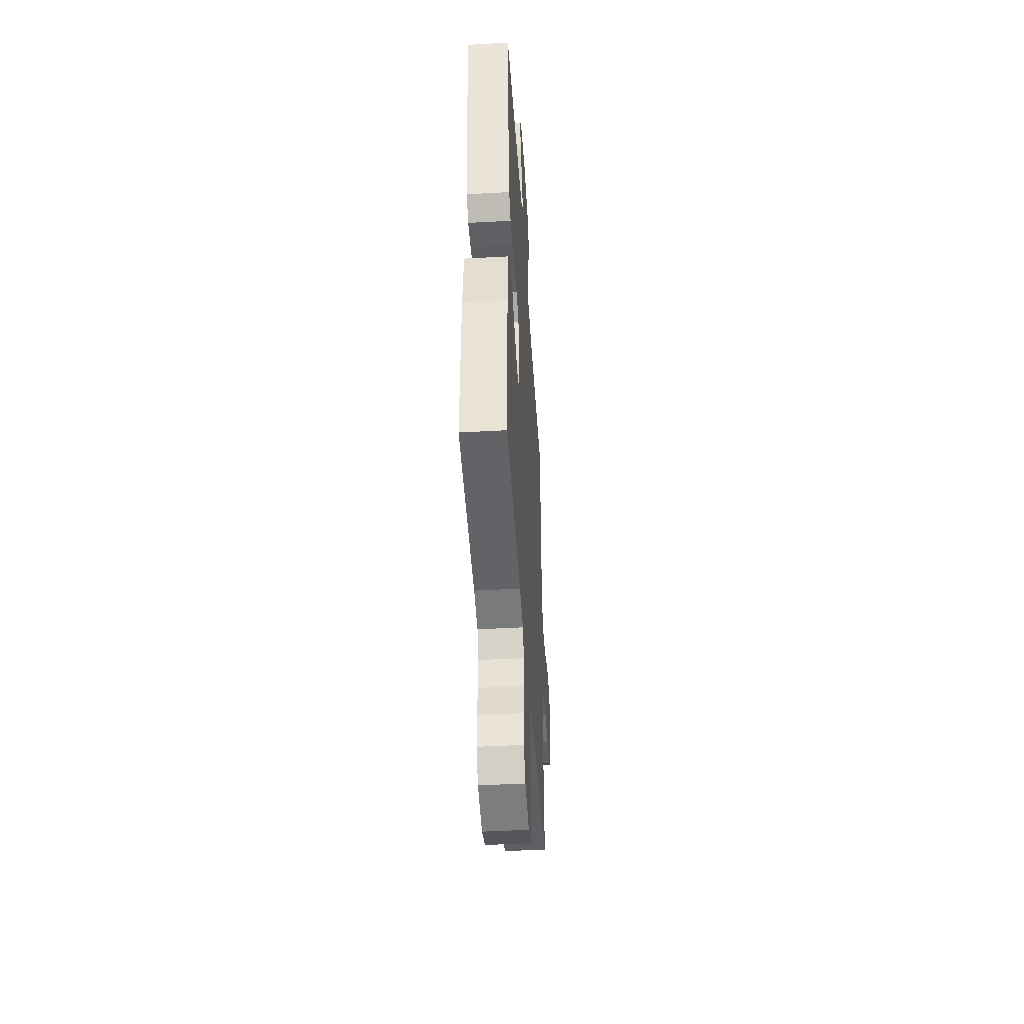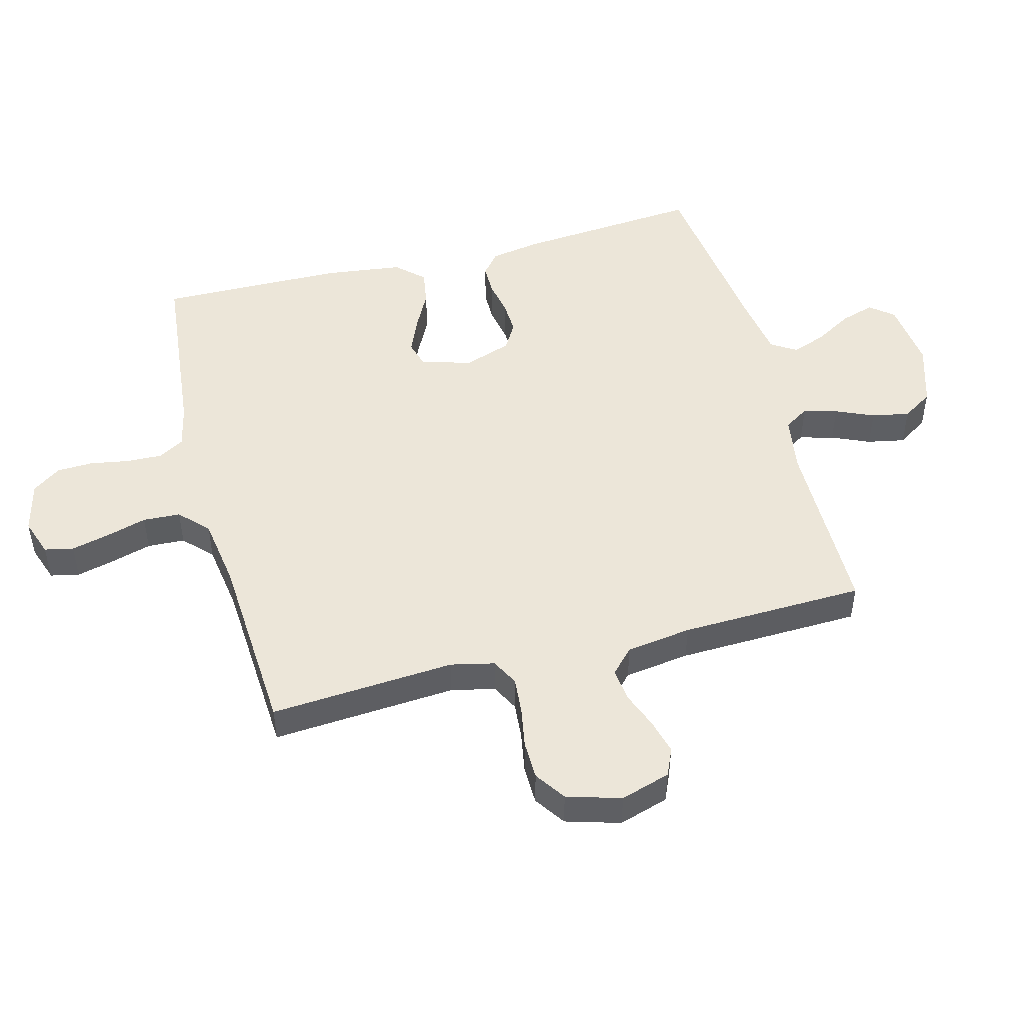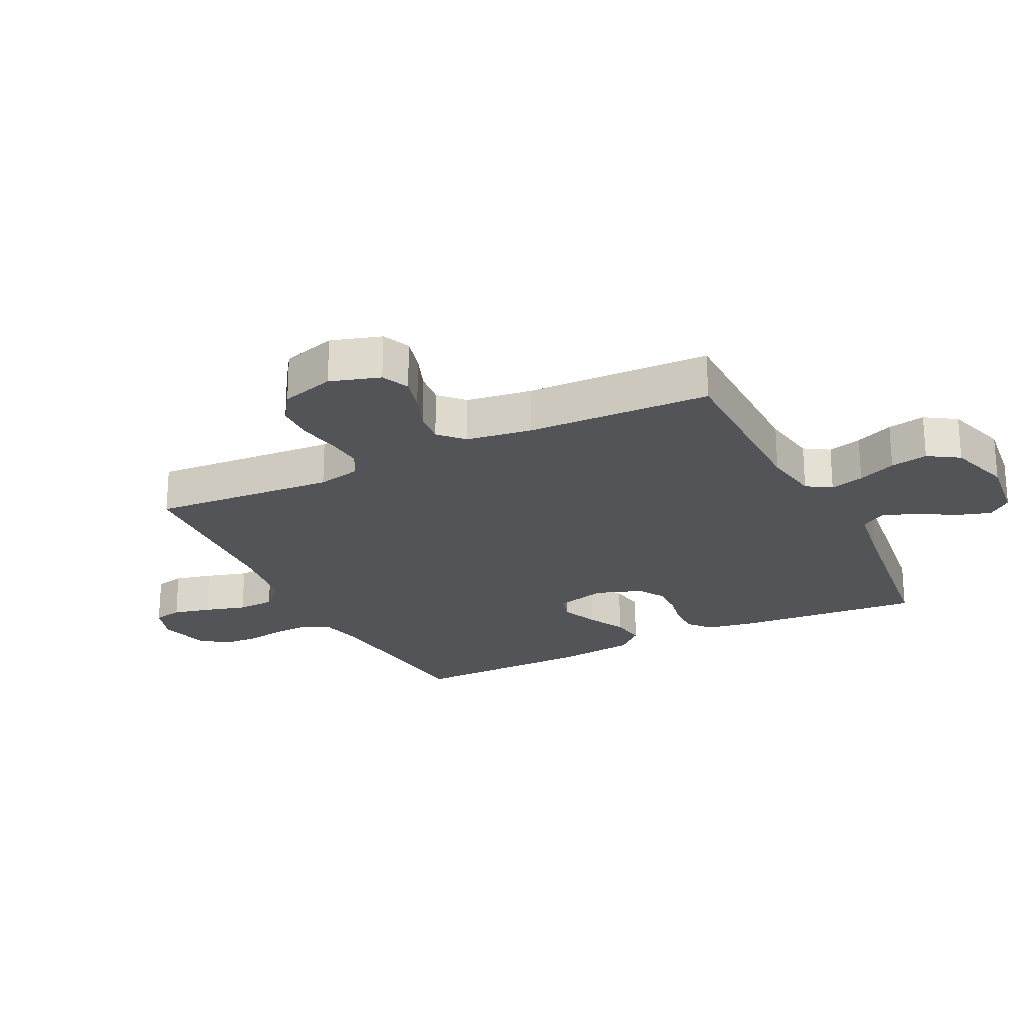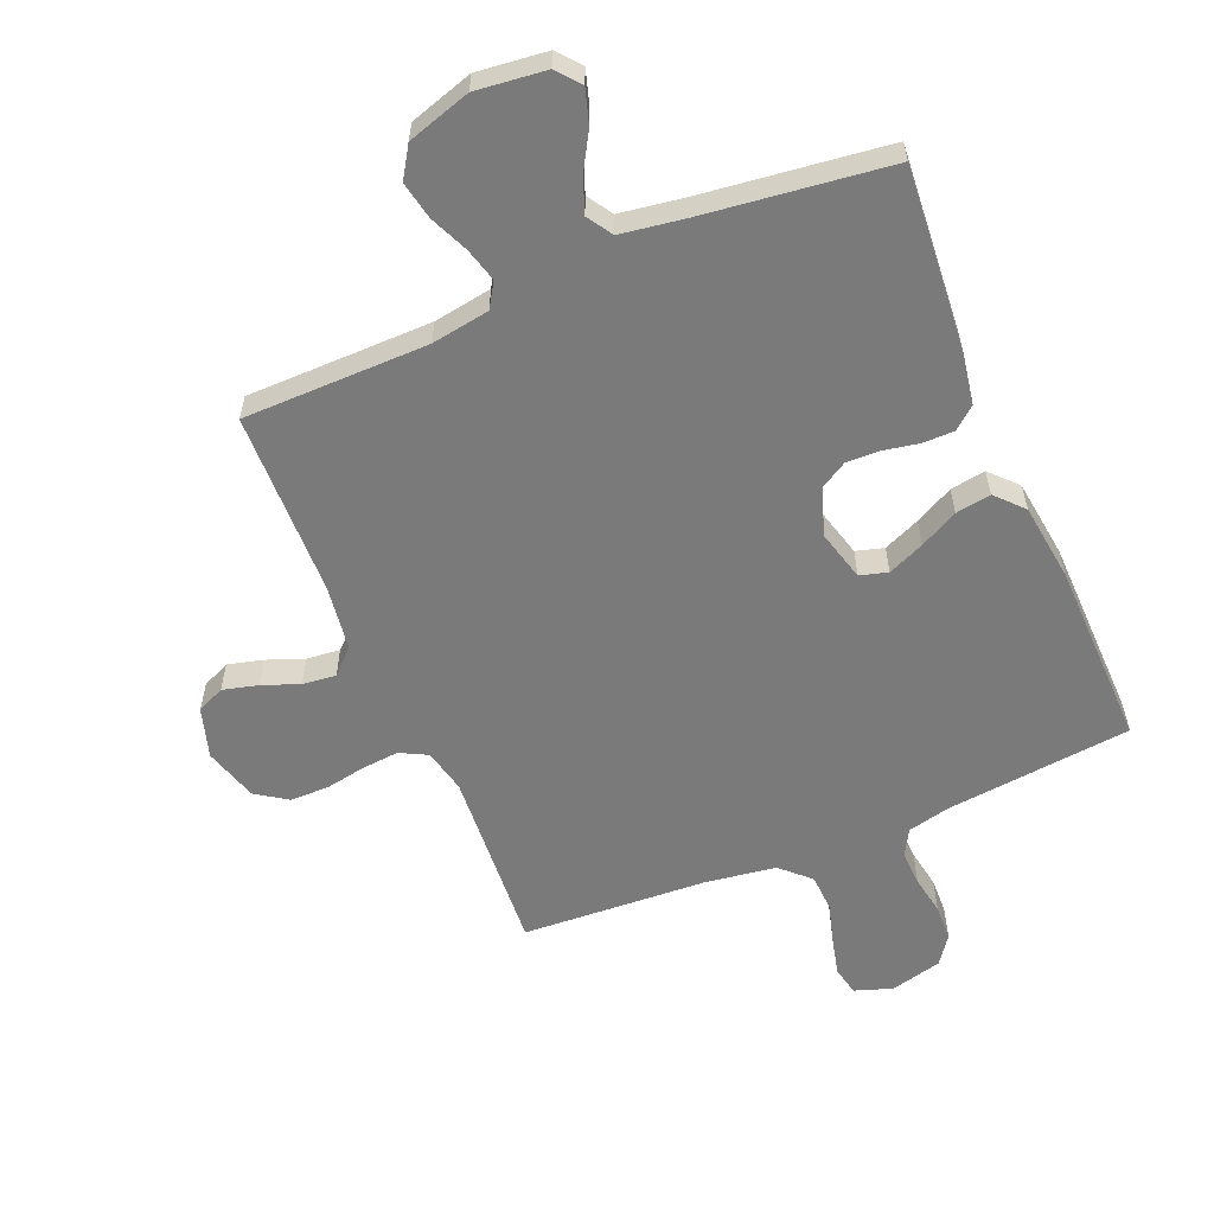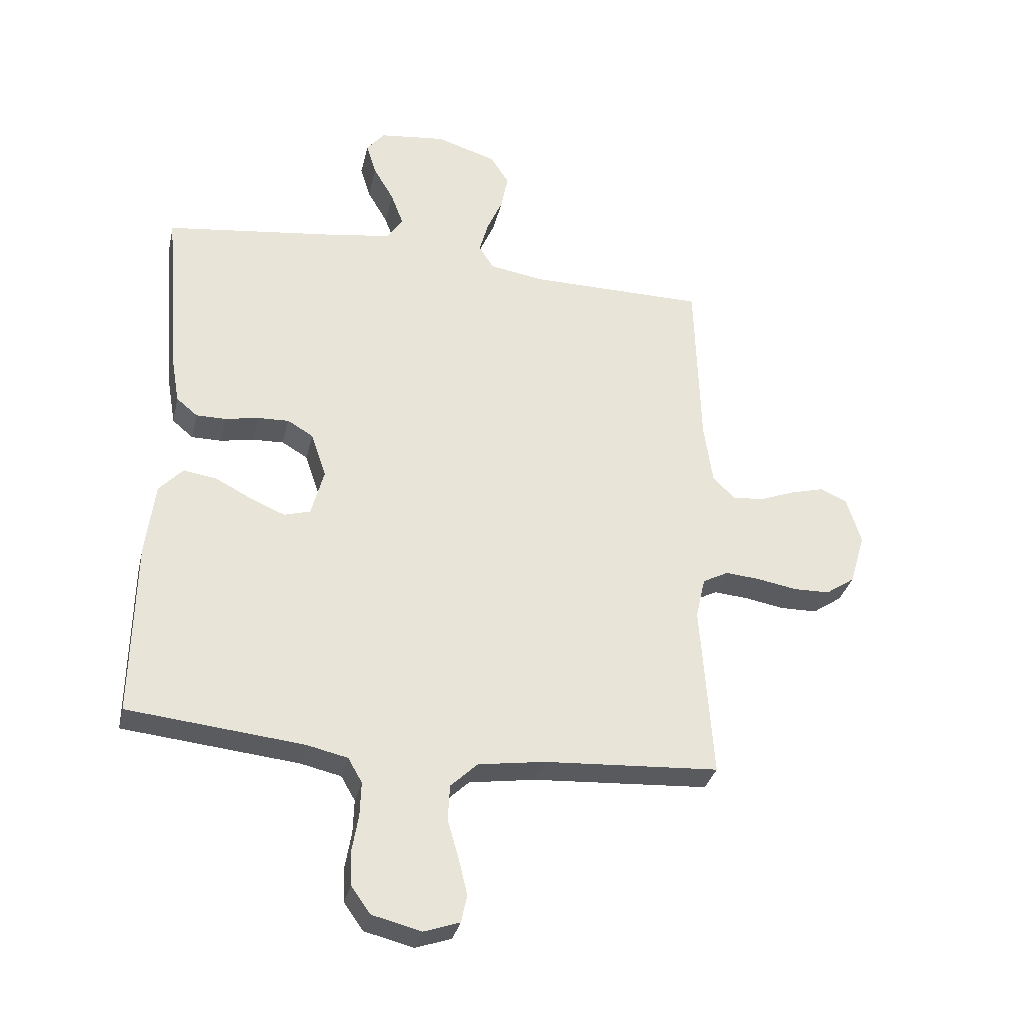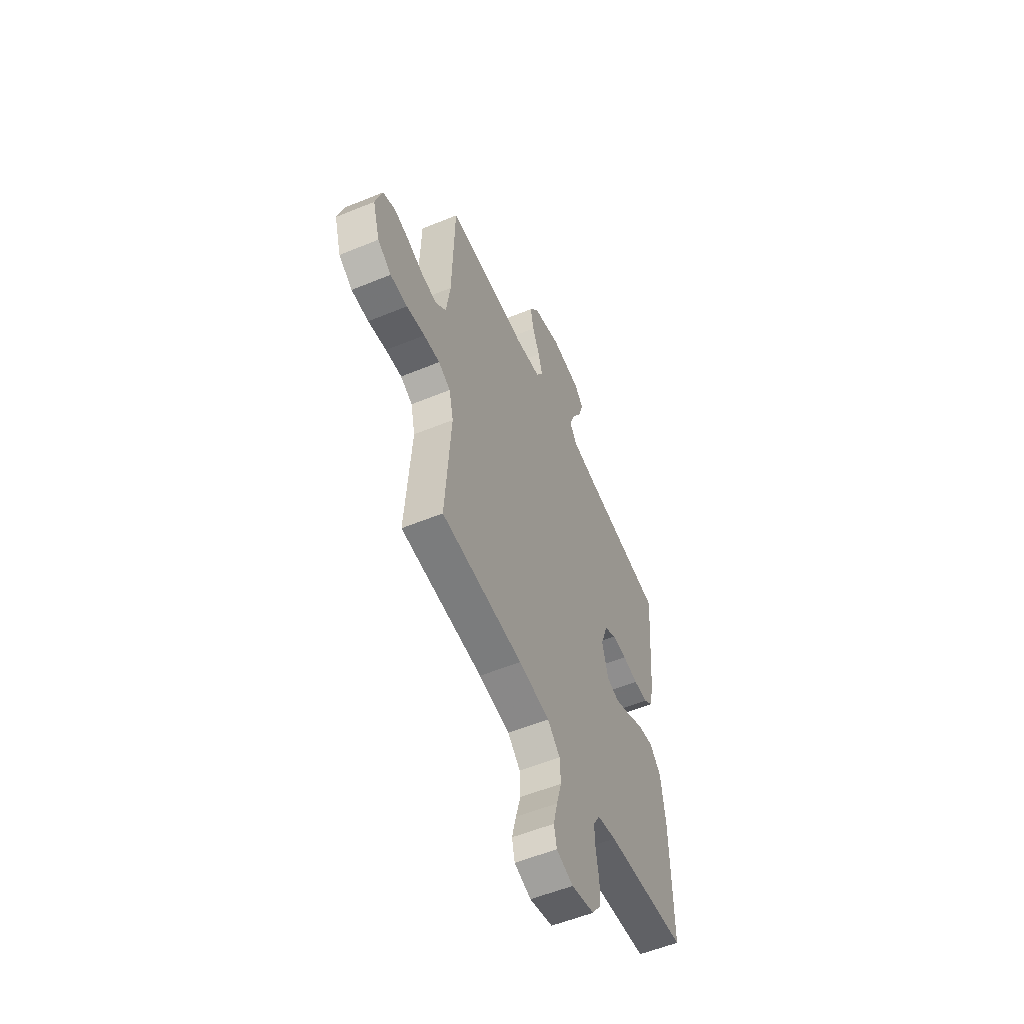
<metadata>
{"format":"obj","ext":"obj","renderer":"f3d","projection":"perspective","resolution":1024,"background":"white","views":[{"elev":-45.2,"azim":93.7,"up":"+Z"},{"elev":48.8,"azim":-104.7,"up":"+Y"},{"elev":-23.1,"azim":-63.7,"up":"+Y"},{"elev":-58.1,"azim":22.9,"up":"+Y"},{"elev":-32.5,"azim":167.2,"up":"+Z"},{"elev":-55.6,"azim":-66.6,"up":"+Z"}]}
</metadata>
<code>
v 0.5 0.07 0.5
v 0.475 0.07 0.2
v 0.461 0.07 0.119
v 0.425 0.07 0.089
v 0.374 0.07 0.089
v 0.317 0.07 0.1
v 0.263 0.07 0.102
v 0.219 0.07 0.076
v 0.193 0.07 0
v 0.215 0.07 -0.082
v 0.26 0.07 -0.095
v 0.319 0.07 -0.07
v 0.381 0.07 -0.038
v 0.438 0.07 -0.029
v 0.479 0.07 -0.073
v 0.495 0.07 -0.2
v 0.5 0.07 -0.5
v 0.2 0.07 -0.531
v 0.13 0.07 -0.547
v 0.106 0.07 -0.589
v 0.108 0.07 -0.647
v 0.119 0.07 -0.71
v 0.117 0.07 -0.769
v 0.084 0.07 -0.815
v 0 0.07 -0.836
v -0.061 0.07 -0.815
v -0.071 0.07 -0.768
v -0.056 0.07 -0.706
v -0.037 0.07 -0.64
v -0.04 0.07 -0.579
v -0.086 0.07 -0.535
v -0.2 0.07 -0.518
v -0.5 0.07 -0.5
v -0.479 0.07 -0.2
v -0.495 0.07 -0.129
v -0.539 0.07 -0.106
v -0.598 0.07 -0.111
v -0.665 0.07 -0.123
v -0.728 0.07 -0.122
v -0.778 0.07 -0.088
v -0.804 0.07 0
v -0.779 0.07 0.081
v -0.734 0.07 0.101
v -0.677 0.07 0.086
v -0.617 0.07 0.063
v -0.563 0.07 0.057
v -0.524 0.07 0.094
v -0.509 0.07 0.2
v -0.5 0.07 0.5
v -0.2 0.07 0.502
v -0.106 0.07 0.517
v -0.081 0.07 0.557
v -0.096 0.07 0.612
v -0.123 0.07 0.674
v -0.135 0.07 0.735
v -0.103 0.07 0.785
v 0 0.07 0.817
v 0.113 0.07 0.804
v 0.144 0.07 0.766
v 0.127 0.07 0.711
v 0.092 0.07 0.651
v 0.071 0.07 0.595
v 0.097 0.07 0.554
v 0.2 0.07 0.538
v 0.5 0 0.5
v 0.475 0 0.2
v 0.461 0 0.119
v 0.425 0 0.089
v 0.374 0 0.089
v 0.317 0 0.1
v 0.263 0 0.102
v 0.219 0 0.076
v 0.193 0 0
v 0.215 0 -0.082
v 0.26 0 -0.095
v 0.319 0 -0.07
v 0.381 0 -0.038
v 0.438 0 -0.029
v 0.479 0 -0.073
v 0.495 0 -0.2
v 0.5 0 -0.5
v 0.2 0 -0.531
v 0.13 0 -0.547
v 0.106 0 -0.589
v 0.108 0 -0.647
v 0.119 0 -0.71
v 0.117 0 -0.769
v 0.084 0 -0.815
v 0 0 -0.836
v -0.061 0 -0.815
v -0.071 0 -0.768
v -0.056 0 -0.706
v -0.037 0 -0.64
v -0.04 0 -0.579
v -0.086 0 -0.535
v -0.2 0 -0.518
v -0.5 0 -0.5
v -0.479 0 -0.2
v -0.495 0 -0.129
v -0.539 0 -0.106
v -0.598 0 -0.111
v -0.665 0 -0.123
v -0.728 0 -0.122
v -0.778 0 -0.088
v -0.804 0 0
v -0.779 0 0.081
v -0.734 0 0.101
v -0.677 0 0.086
v -0.617 0 0.063
v -0.563 0 0.057
v -0.524 0 0.094
v -0.509 0 0.2
v -0.5 0 0.5
v -0.2 0 0.502
v -0.106 0 0.517
v -0.081 0 0.557
v -0.096 0 0.612
v -0.123 0 0.674
v -0.135 0 0.735
v -0.103 0 0.785
v 0 0 0.817
v 0.113 0 0.804
v 0.144 0 0.766
v 0.127 0 0.711
v 0.092 0 0.651
v 0.071 0 0.595
v 0.097 0 0.554
v 0.2 0 0.538
f 59 60 61
f 58 59 61
f 57 58 61
f 56 57 61
f 55 56 61
f 54 55 61
f 53 54 61
f 52 53 61 62
f 51 52 62 63
f 48 49 50
f 47 48 50 51
f 43 44 45
f 42 43 45
f 41 42 45
f 40 41 45
f 39 40 45
f 38 39 45
f 37 38 45
f 36 37 45 46
f 35 36 46 47
f 32 33 34
f 51 63 64
f 47 51 64
f 35 47 64
f 34 35 64
f 32 34 64
f 31 32 64
f 27 28 29
f 26 27 29
f 25 26 29
f 24 25 29
f 23 24 29
f 22 23 29
f 21 22 29
f 16 17 18
f 15 16 18
f 14 15 18
f 13 14 18
f 12 13 18
f 11 12 18 19
f 10 11 19 20
f 4 5 6
f 3 4 6
f 2 3 6
f 1 2 6
f 64 1 6
f 64 6 7
f 30 31 64
f 20 21 29 30
f 9 10 20 30
f 8 9 30 64
f 7 8 64
f 125 124 123
f 125 123 122
f 125 122 121
f 125 121 120
f 125 120 119
f 125 119 118
f 125 118 117
f 126 125 117 116
f 127 126 116 115
f 114 113 112
f 115 114 112 111
f 109 108 107
f 109 107 106
f 109 106 105
f 109 105 104
f 109 104 103
f 109 103 102
f 109 102 101
f 110 109 101 100
f 111 110 100 99
f 98 97 96
f 128 127 115
f 128 115 111
f 128 111 99
f 128 99 98
f 128 98 96
f 128 96 95
f 93 92 91
f 93 91 90
f 93 90 89
f 93 89 88
f 93 88 87
f 93 87 86
f 93 86 85
f 82 81 80
f 82 80 79
f 82 79 78
f 82 78 77
f 82 77 76
f 83 82 76 75
f 84 83 75 74
f 70 69 68
f 70 68 67
f 70 67 66
f 70 66 65
f 70 65 128
f 71 70 128
f 128 95 94
f 94 93 85 84
f 94 84 74 73
f 128 94 73 72
f 128 72 71
f 1 65 66 2
f 2 66 67 3
f 3 67 68 4
f 4 68 69 5
f 5 69 70 6
f 6 70 71 7
f 7 71 72 8
f 8 72 73 9
f 9 73 74 10
f 10 74 75 11
f 11 75 76 12
f 12 76 77 13
f 13 77 78 14
f 14 78 79 15
f 15 79 80 16
f 16 80 81 17
f 17 81 82 18
f 18 82 83 19
f 19 83 84 20
f 20 84 85 21
f 21 85 86 22
f 22 86 87 23
f 23 87 88 24
f 24 88 89 25
f 25 89 90 26
f 26 90 91 27
f 27 91 92 28
f 28 92 93 29
f 29 93 94 30
f 30 94 95 31
f 31 95 96 32
f 32 96 97 33
f 33 97 98 34
f 34 98 99 35
f 35 99 100 36
f 36 100 101 37
f 37 101 102 38
f 38 102 103 39
f 39 103 104 40
f 40 104 105 41
f 41 105 106 42
f 42 106 107 43
f 43 107 108 44
f 44 108 109 45
f 45 109 110 46
f 46 110 111 47
f 47 111 112 48
f 48 112 113 49
f 49 113 114 50
f 50 114 115 51
f 51 115 116 52
f 52 116 117 53
f 53 117 118 54
f 54 118 119 55
f 55 119 120 56
f 56 120 121 57
f 57 121 122 58
f 58 122 123 59
f 59 123 124 60
f 60 124 125 61
f 61 125 126 62
f 62 126 127 63
f 63 127 128 64
f 64 128 65 1

</code>
